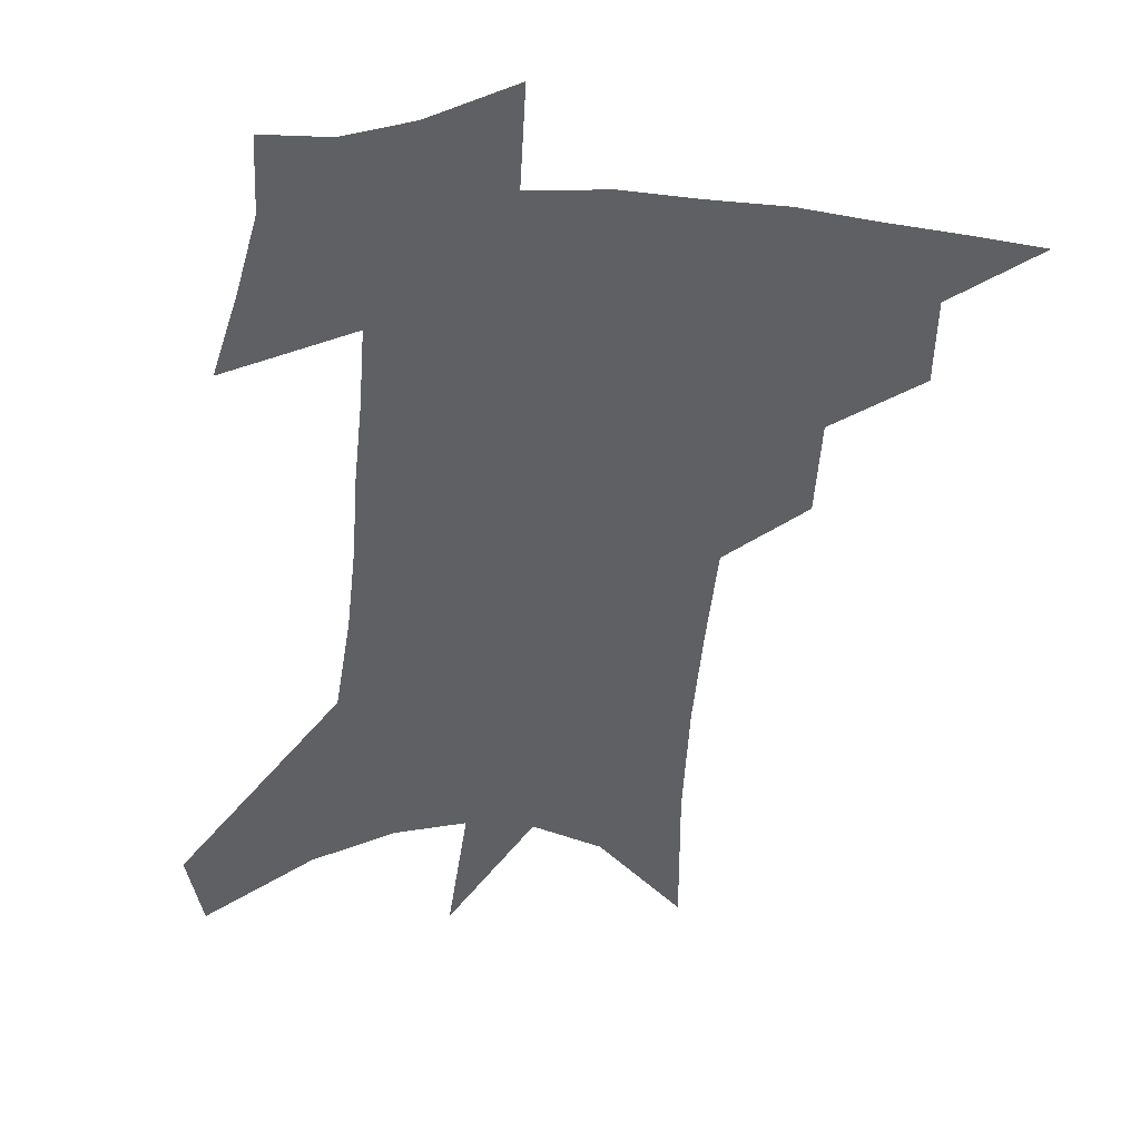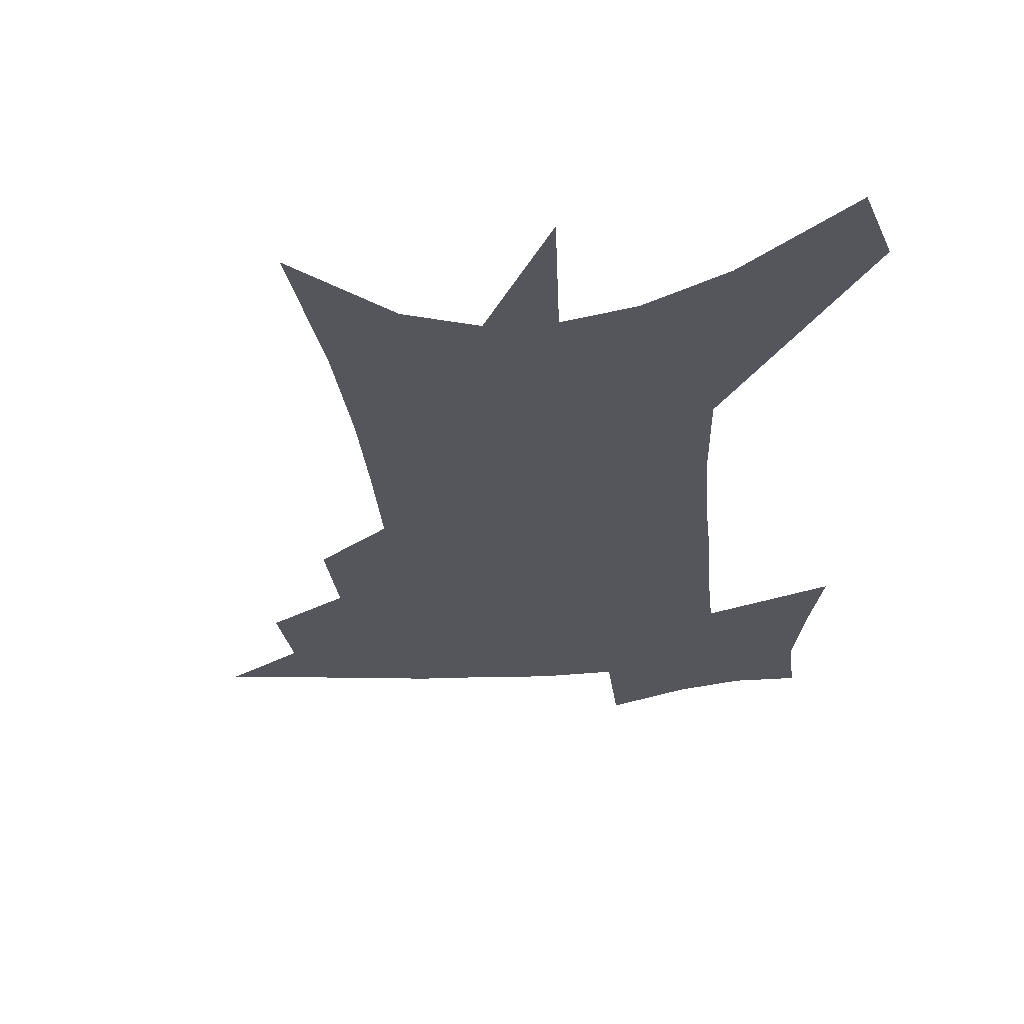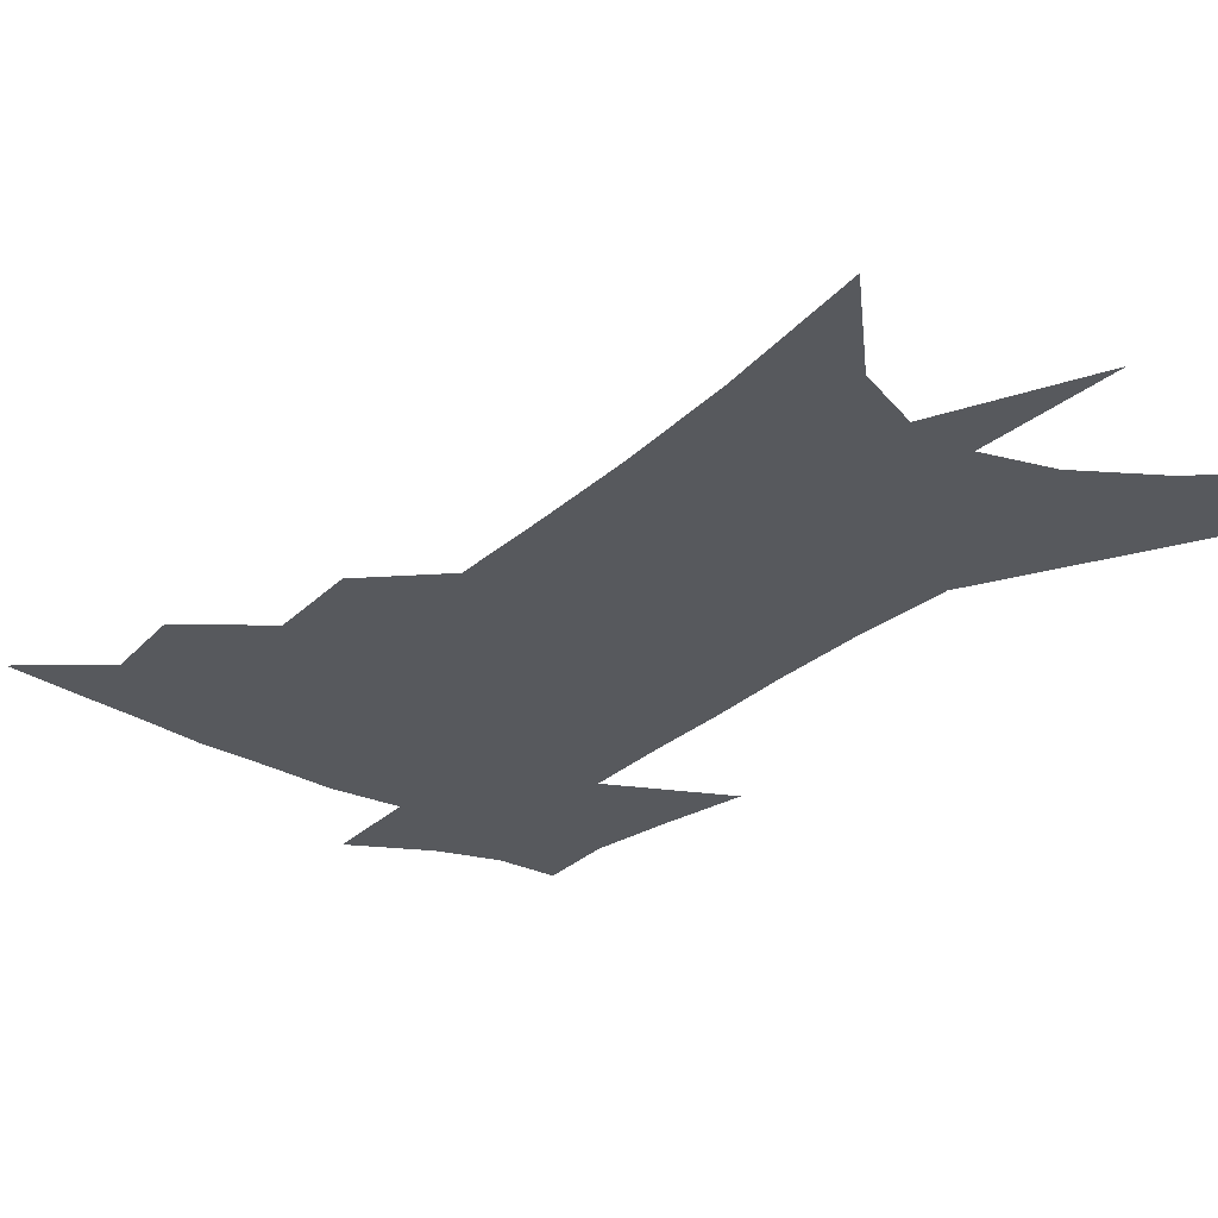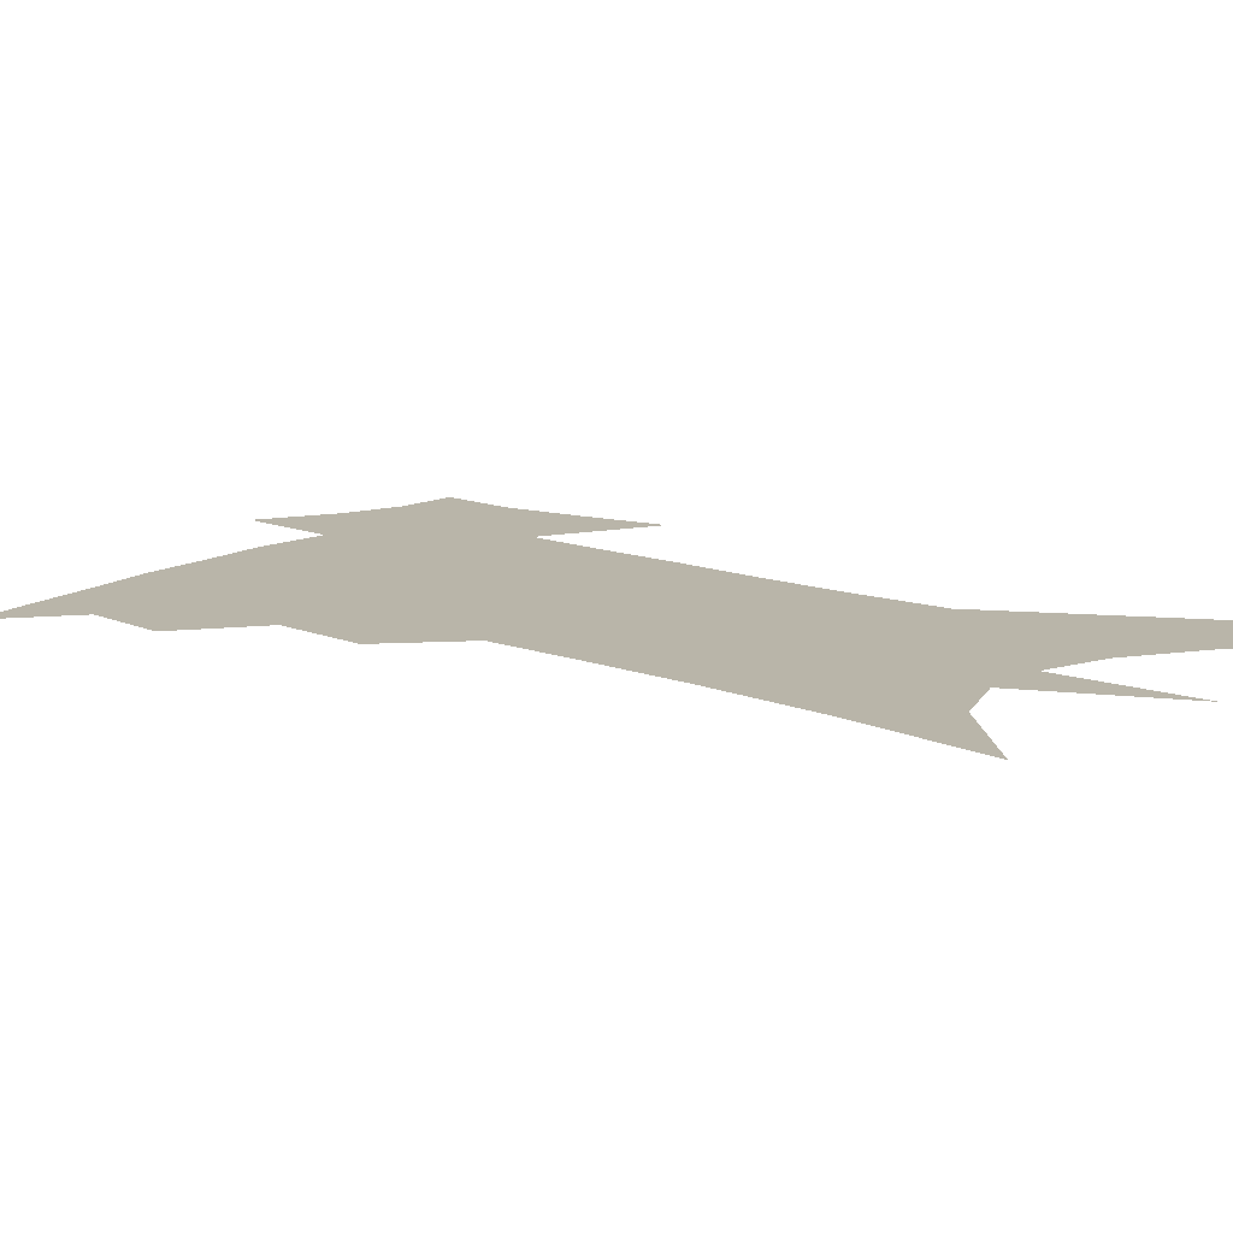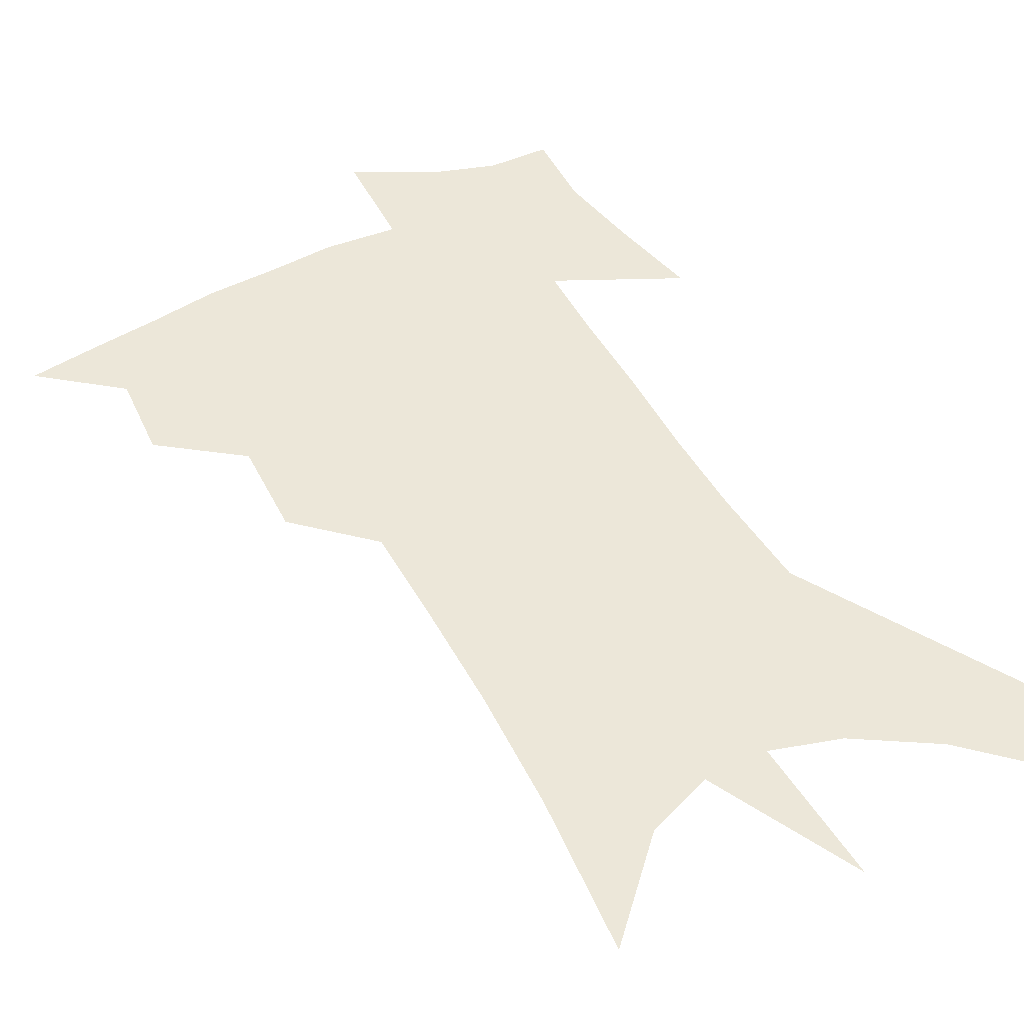
<metadata>
{"format":"obj","ext":"obj","renderer":"f3d","projection":"perspective","resolution":1024,"background":"white","views":[{"elev":-44.4,"azim":176.9,"up":"+Z"},{"elev":-26.3,"azim":6.7,"up":"+Z"},{"elev":-29.7,"azim":-36.0,"up":"+Z"},{"elev":13.4,"azim":-48.0,"up":"+Z"},{"elev":50.0,"azim":-26.3,"up":"+Z"}]}
</metadata>
<code>
v 477.4 435.5 0
v 503.8 385.3 0
v 505 414.7 0
v 501.5 439.1 0
v 531.9 332 0
v 532 365.4 0
v 531.3 393.4 0
v 529.9 418.5 0
v 526.5 442.4 0
v 556.3 133.5 0
v 559.8 190.5 0
v 560.3 235.2 0
v 559.2 273.6 0
v 557.7 309.3 0
v 557.3 343.9 0
v 556.6 372.6 0
v 555.7 397.9 0
v 553.7 421.5 0
v 550.4 446.2 0
v 585.8 166 0
v 585 210.3 0
v 583.7 250.3 0
v 582.2 286.9 0
v 580.5 318.7 0
v 579.8 349.1 0
v 579.1 375.5 0
v 579 401 0
v 577.2 423.8 0
v 575.5 447.5 0
v 609.4 175.8 0
v 607.2 216 0
v 605.1 250.8 0
v 603.3 291.9 0
v 601.9 320.8 0
v 601.4 351.9 0
v 601.1 377.7 0
v 601.2 402.3 0
v 601.2 424.8 0
v 599.3 449.5 0
v 636.7 123.9 0
v 632.4 176.4 0
v 629.1 219.1 0
v 626.5 256.3 0
v 624.4 292 0
v 623 324.3 0
v 622.8 351.4 0
v 622.4 379.5 0
v 623 402.3 0
v 623.8 425 0
v 625 447.7 0
v 625 483.8 0
v 656.9 169.7 0
v 652.3 213.7 0
v 648.5 252.6 0
v 646.9 285.5 0
v 645.8 316.6 0
v 645.4 345.5 0
v 644.2 375.4 0
v 644.4 400.9 0
v 645.4 423.6 0
v 647.9 445.4 0
v 652.7 469.7 0
v 685.2 153.2 0
v 680.2 196.9 0
v 675.7 235.9 0
v 672 273 0
v 670.3 305.7 0
v 669.8 335.6 0
v 668.3 366.9 0
v 667.7 395.7 0
v 666.5 420.9 0
v 668.6 442.3 0
v 675 463 0
v 723.1 119.3 0
v 729.7 148.2 0
v 710.7 375.9 0
v 703 407.1 0
v 696.8 435.8 0
v 696.8 462.7 0
f 3 4 1
f 6 7 2
f 2 7 3
f 7 8 3
f 3 8 4
f 8 9 4
f 14 15 5
f 5 15 6
f 15 16 6
f 6 16 7
f 16 17 7
f 7 17 8
f 17 18 8
f 8 18 9
f 18 19 9
f 10 20 11
f 20 21 11
f 11 21 12
f 21 22 12
f 12 22 13
f 22 23 13
f 13 23 14
f 23 24 14
f 14 24 15
f 24 25 15
f 15 25 16
f 25 26 16
f 16 26 17
f 26 27 17
f 17 27 18
f 27 28 18
f 18 28 19
f 28 29 19
f 20 30 21
f 30 31 21
f 21 31 22
f 31 32 22
f 22 32 23
f 32 33 23
f 23 33 24
f 33 34 24
f 24 34 25
f 34 35 25
f 25 35 26
f 35 36 26
f 26 36 27
f 36 37 27
f 27 37 28
f 37 38 28
f 28 38 29
f 38 39 29
f 40 41 30
f 30 41 31
f 41 42 31
f 31 42 32
f 42 43 32
f 32 43 33
f 43 44 33
f 33 44 34
f 44 45 34
f 34 45 35
f 45 46 35
f 35 46 36
f 46 47 36
f 36 47 37
f 47 48 37
f 37 48 38
f 48 49 38
f 38 49 39
f 49 50 39
f 41 52 42
f 52 53 42
f 42 53 43
f 53 54 43
f 43 54 44
f 54 55 44
f 44 55 45
f 55 56 45
f 45 56 46
f 56 57 46
f 46 57 47
f 57 58 47
f 47 58 48
f 58 59 48
f 48 59 49
f 59 60 49
f 49 60 50
f 60 61 50
f 50 61 51
f 61 62 51
f 52 63 53
f 63 64 53
f 53 64 54
f 64 65 54
f 54 65 55
f 65 66 55
f 55 66 56
f 66 67 56
f 56 67 57
f 67 68 57
f 57 68 58
f 68 69 58
f 58 69 59
f 69 70 59
f 59 70 60
f 70 71 60
f 60 71 61
f 71 72 61
f 61 72 62
f 72 73 62
f 63 74 64
f 74 75 64
f 64 75 65
f 70 76 71
f 76 77 71
f 71 77 72
f 77 78 72
f 72 78 73
f 78 79 73

</code>
